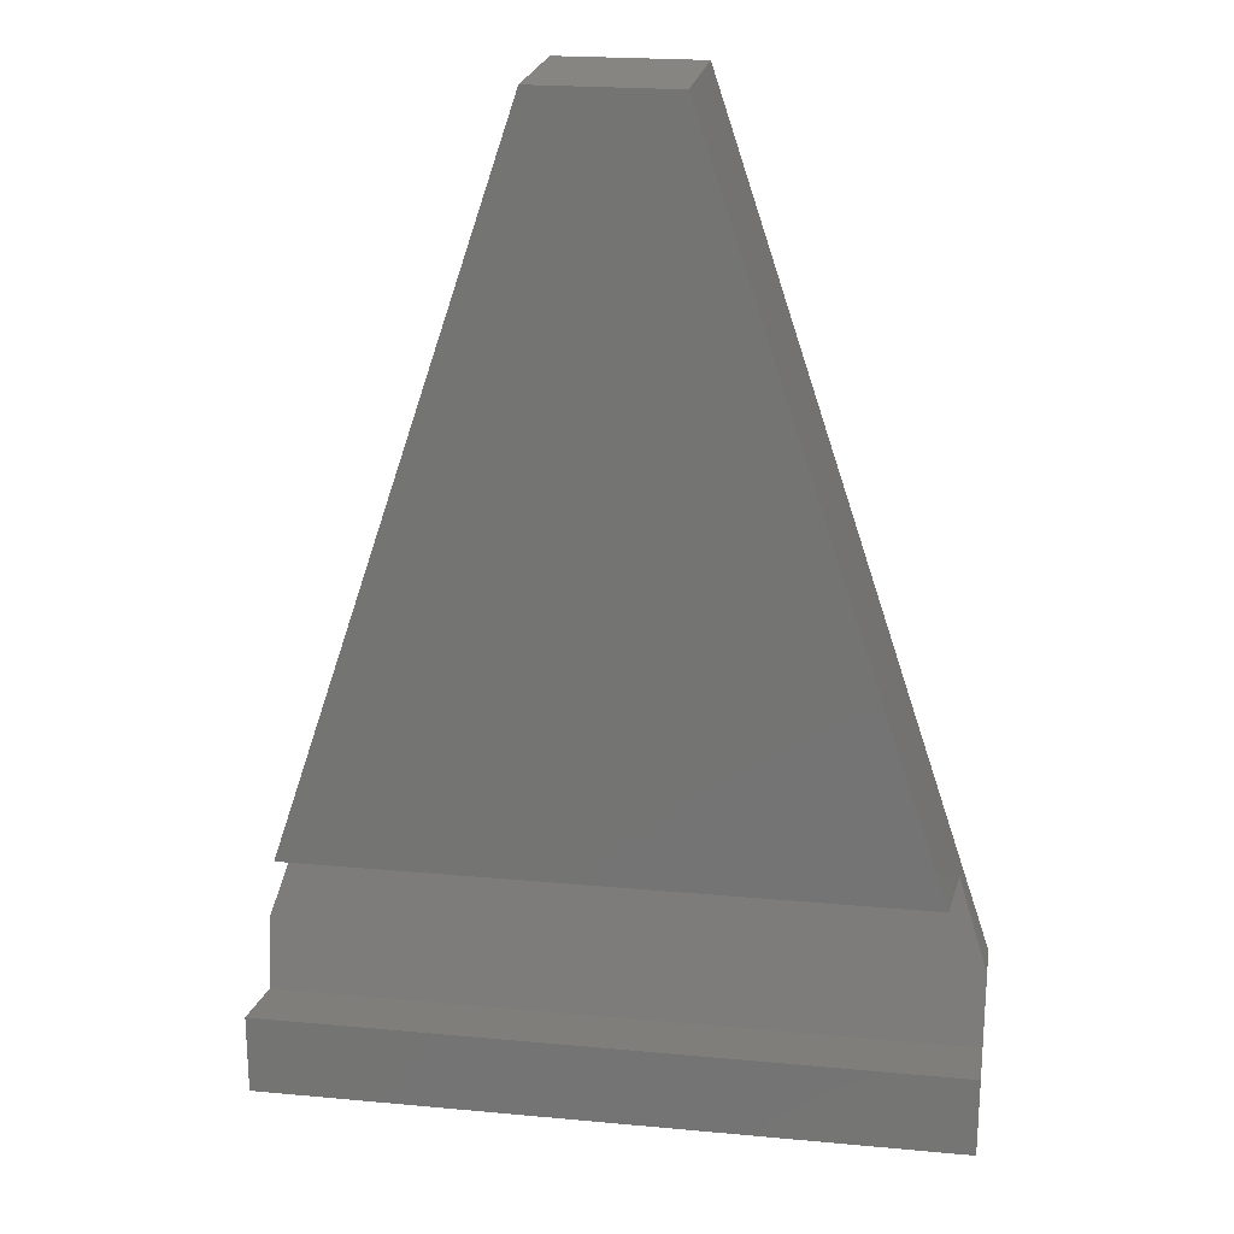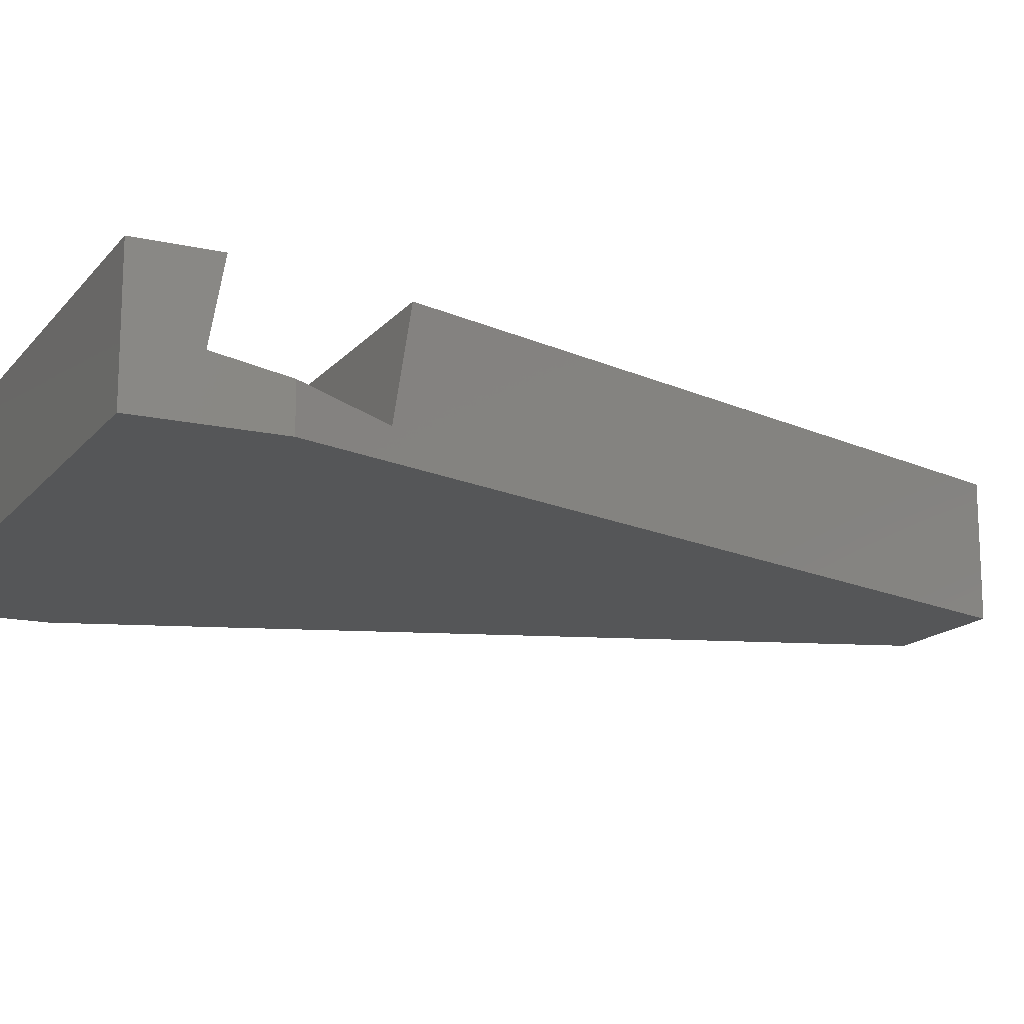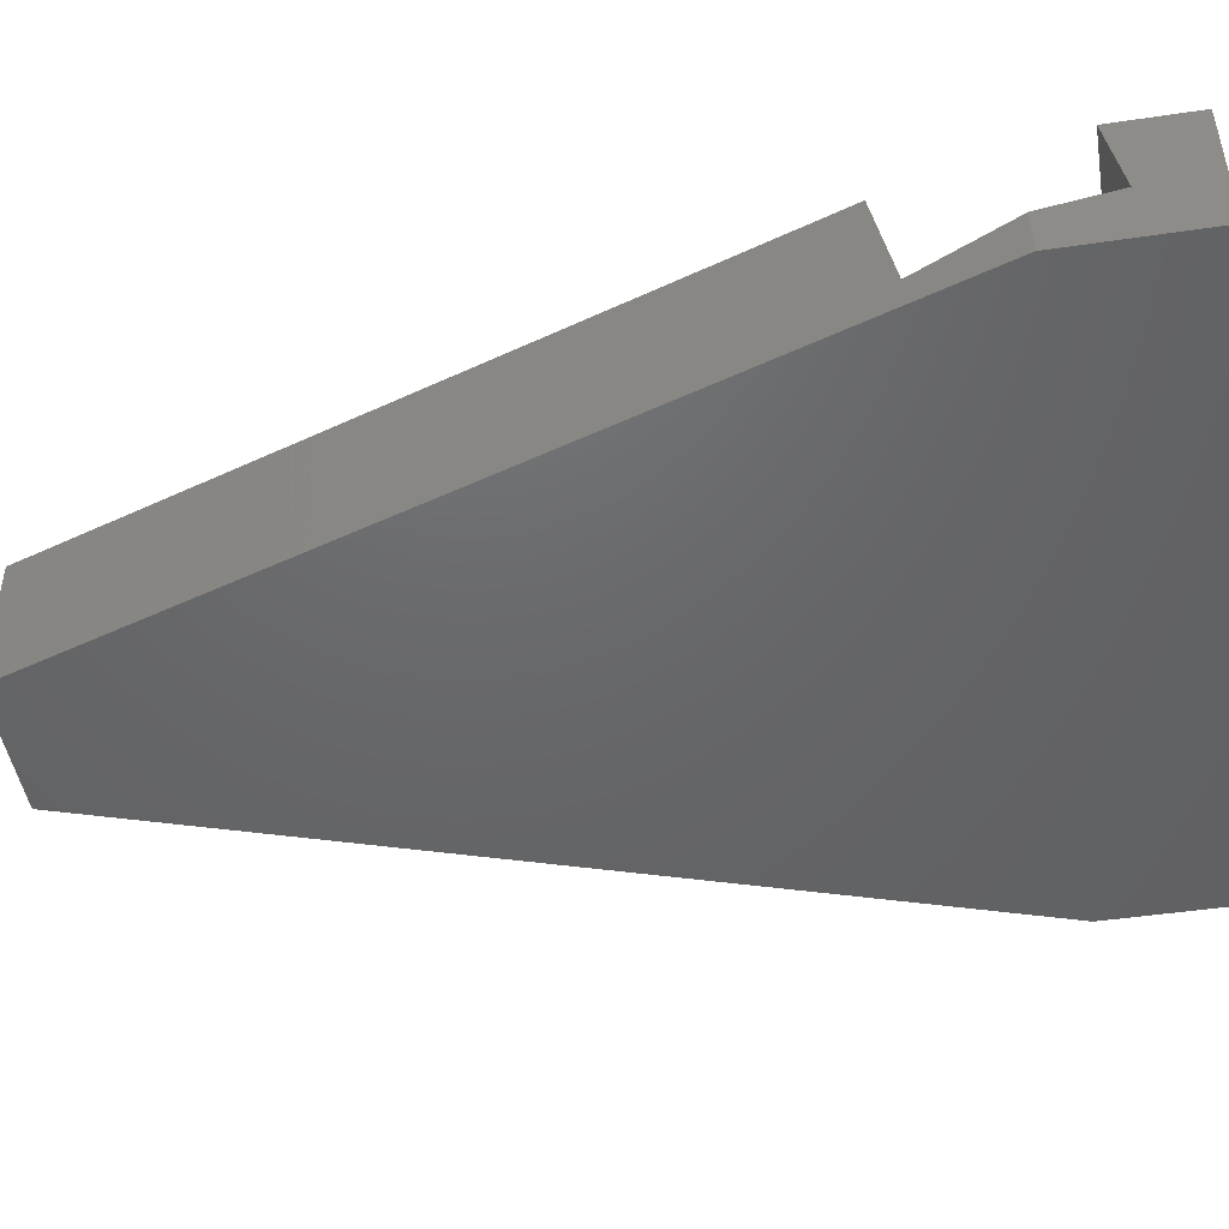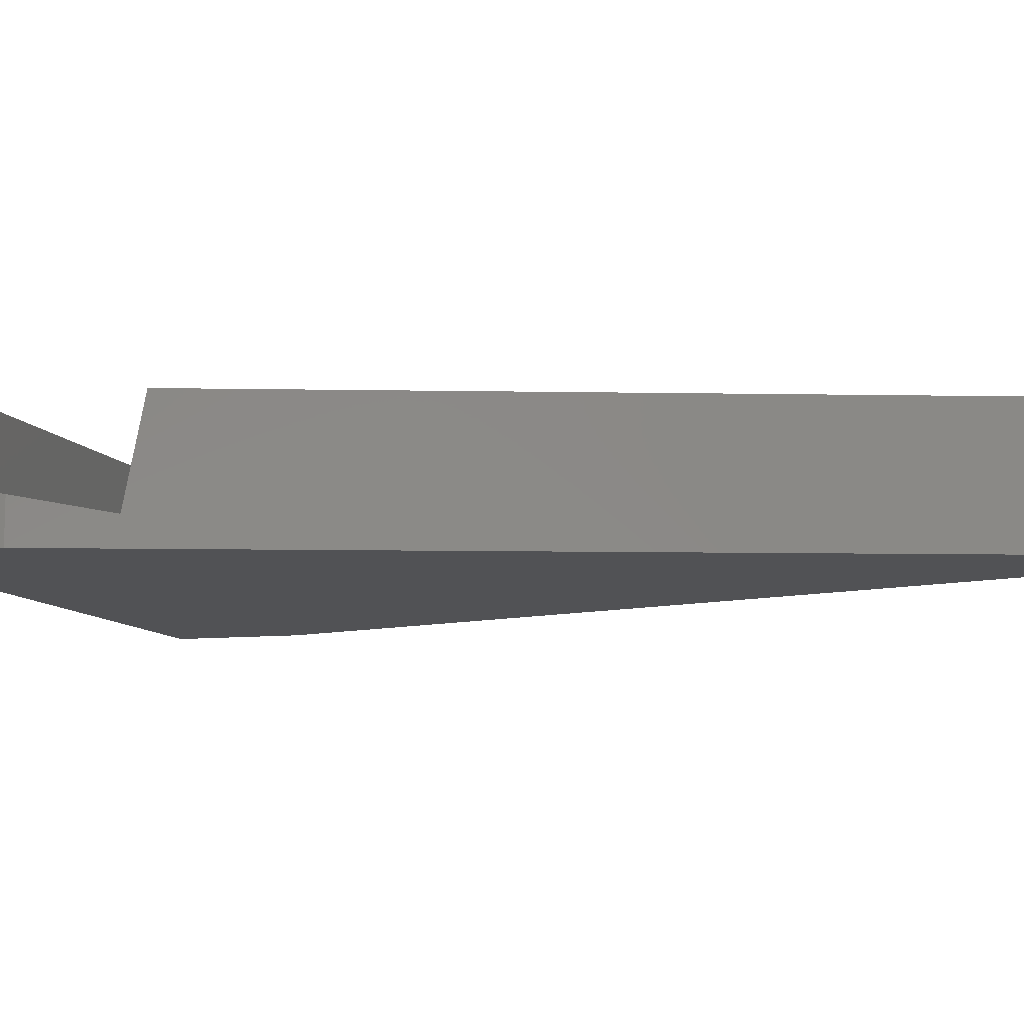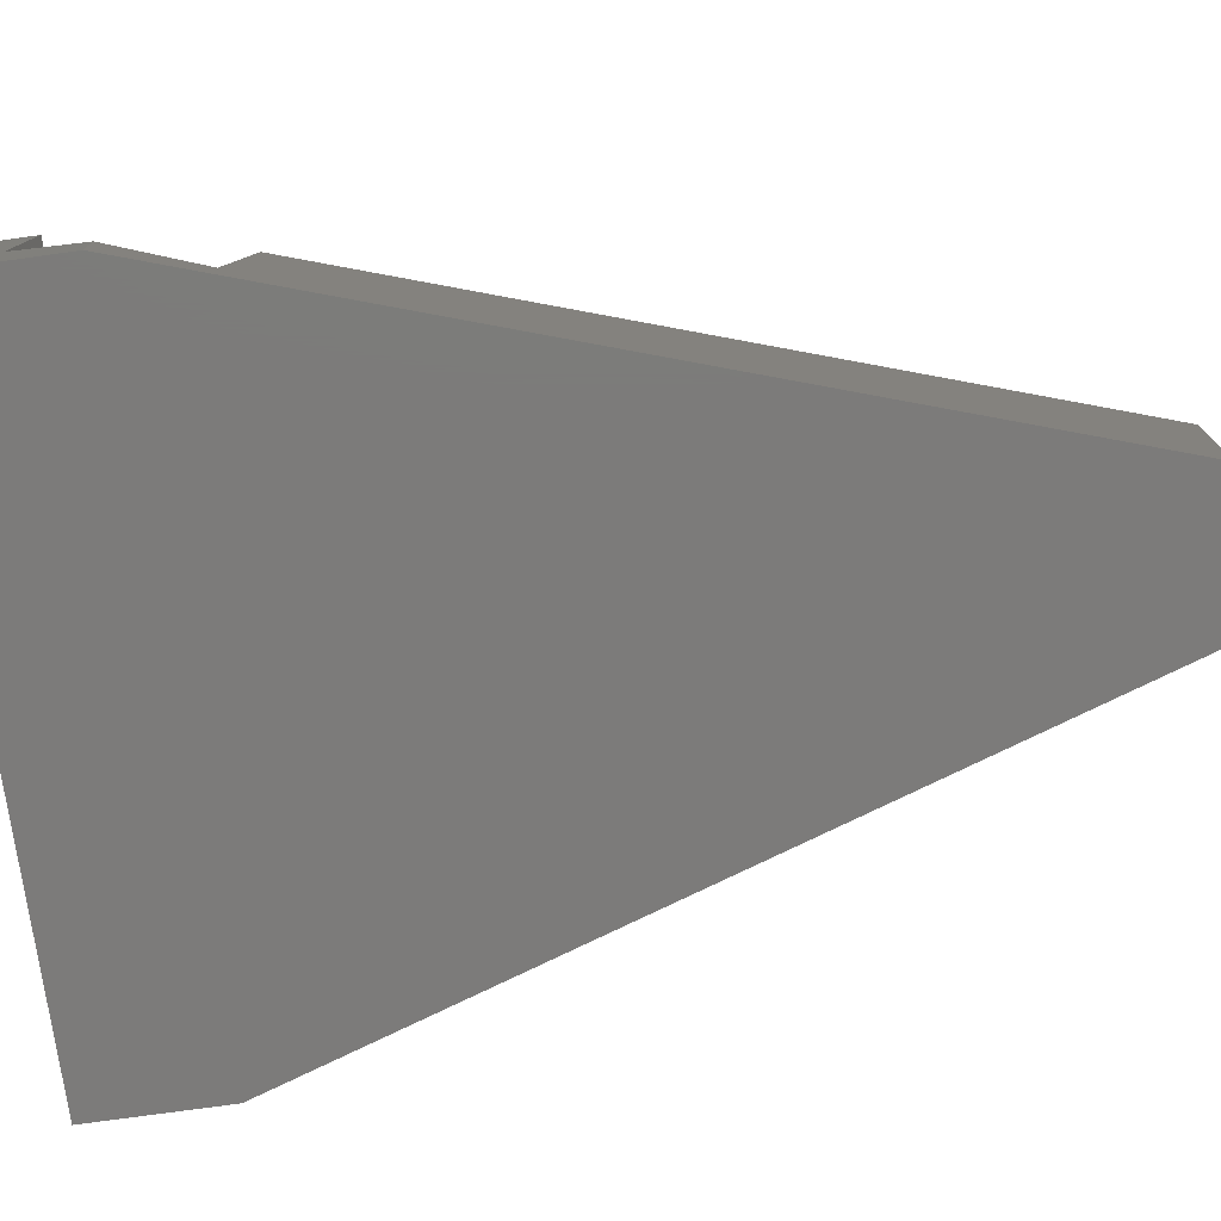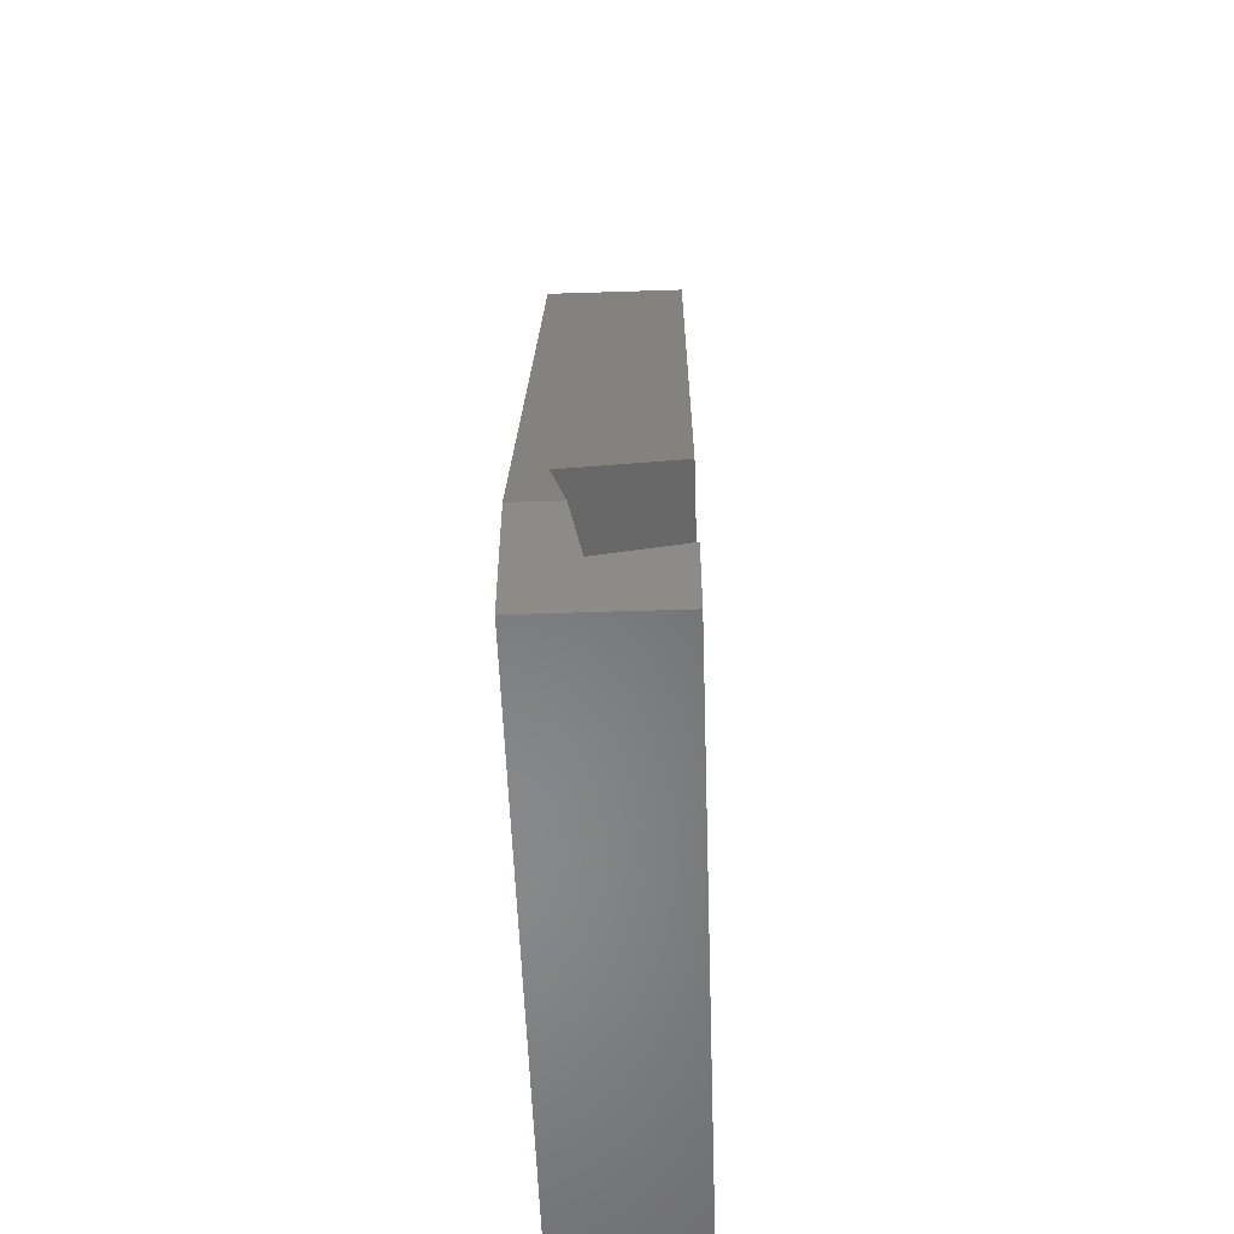
<metadata>
{"format":"stl","ext":"stl","renderer":"f3d","projection":"perspective","resolution":1024,"background":"white","views":[{"elev":21.8,"azim":9.2,"up":"+Y"},{"elev":-15.5,"azim":64.5,"up":"+Z"},{"elev":-47.2,"azim":-80.5,"up":"+Z"},{"elev":-9.2,"azim":105.8,"up":"+Z"},{"elev":-74.8,"azim":97.9,"up":"+Z"},{"elev":-54.8,"azim":-88.0,"up":"+Y"}]}
</metadata>
<code>
# stl→obj: 20 verts, 36 faces
v 5 70 0
v -5 70 10
v 5 70 10
v -5 70 0
v 22.33 18.01 10
v -22.33 18.01 10
v -25 5.825 10
v 25 0 10
v 25 5.825 10
v -25 0 10
v 25 4.807 4.229
v 25 10 0
v 25 10 3.314
v 25 0 0
v -25 0 0
v -25 10 0
v -22.79 16.63 2.146
v -25 10 3.314
v -25 4.807 4.229
v 22.79 16.63 2.146
f 1 2 3
f 2 1 4
f 2 5 3
f 5 2 6
f 7 8 9
f 8 7 10
f 9 8 11
f 11 12 13
f 11 14 12
f 14 11 8
f 15 8 10
f 8 15 14
f 16 12 14
f 12 16 1
f 16 14 15
f 1 16 4
f 4 6 2
f 4 17 6
f 16 17 4
f 17 16 18
f 16 19 18
f 19 16 15
f 10 19 15
f 19 10 7
f 5 1 3
f 20 1 5
f 20 12 1
f 12 20 13
f 20 11 13
f 17 11 20
f 19 17 18
f 17 19 11
f 17 5 6
f 5 17 20
f 11 7 9
f 7 11 19

</code>
